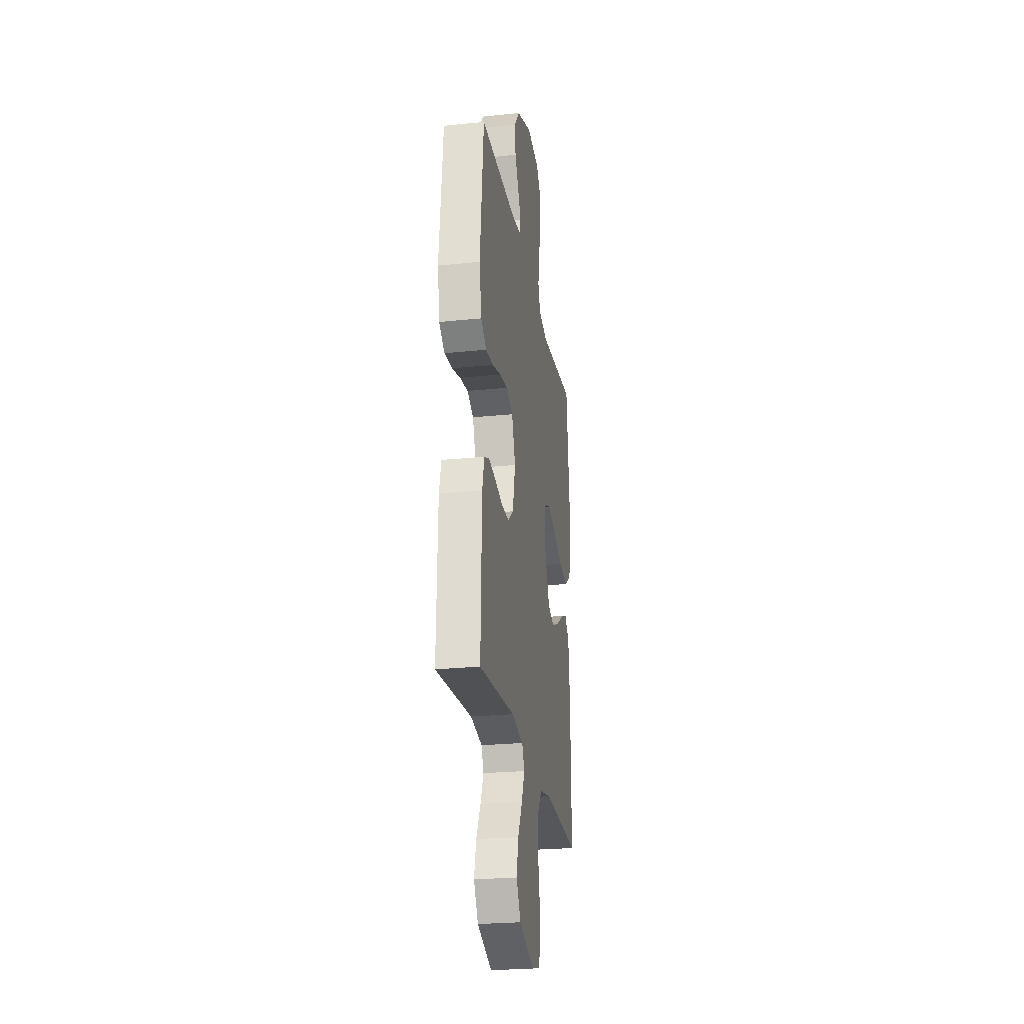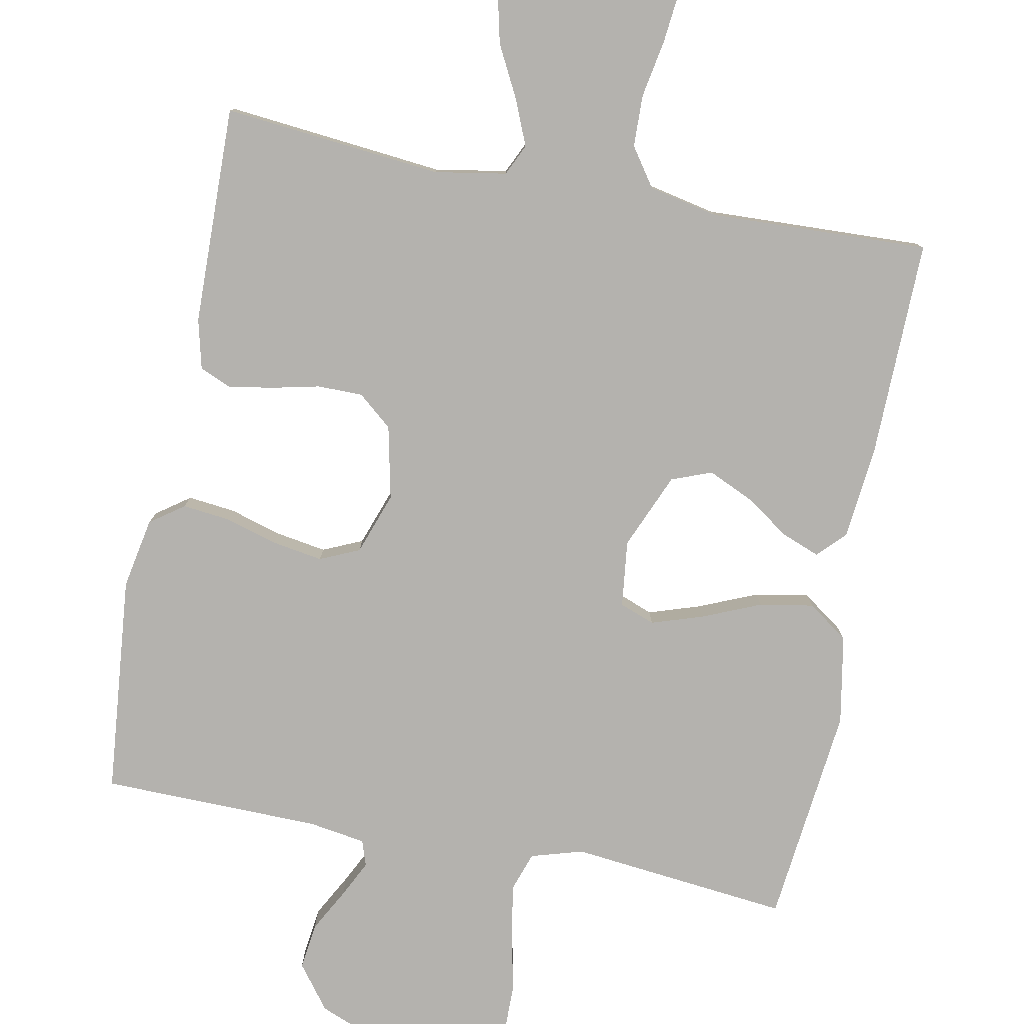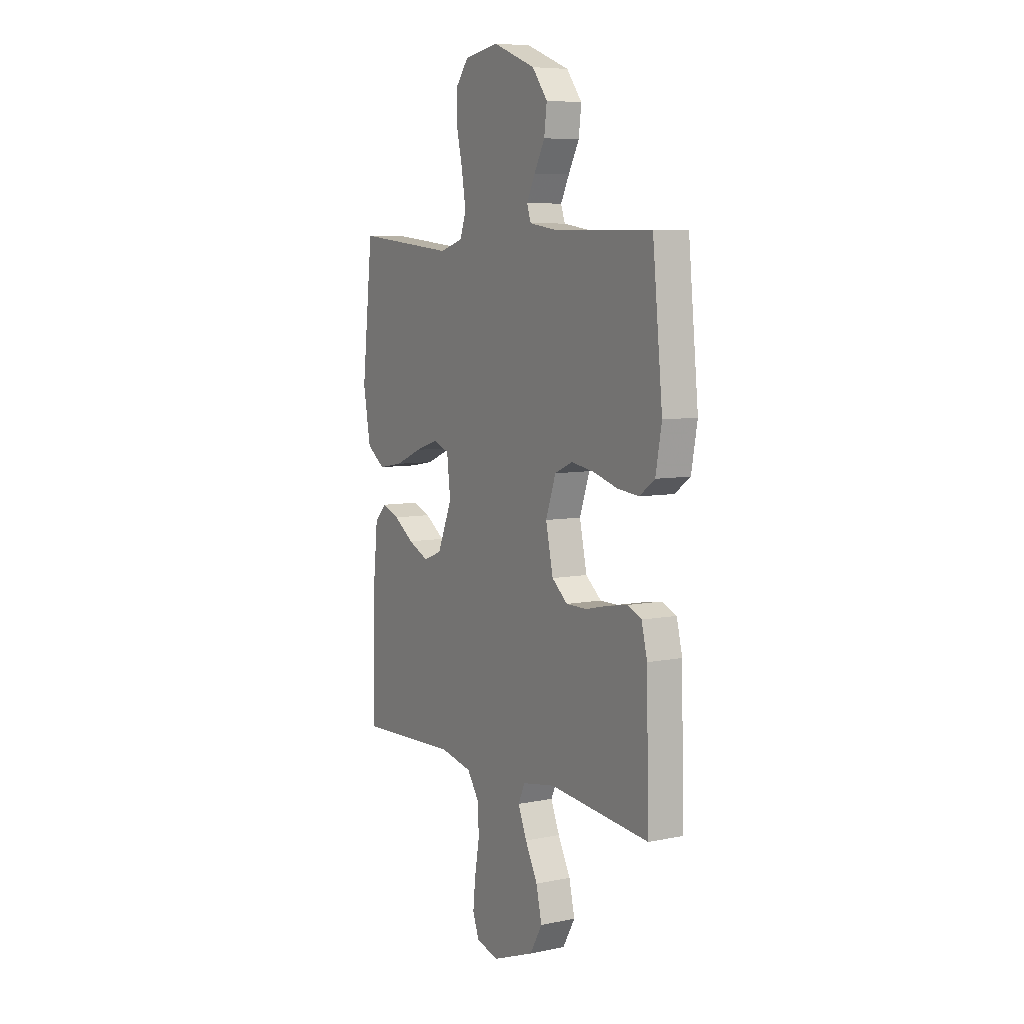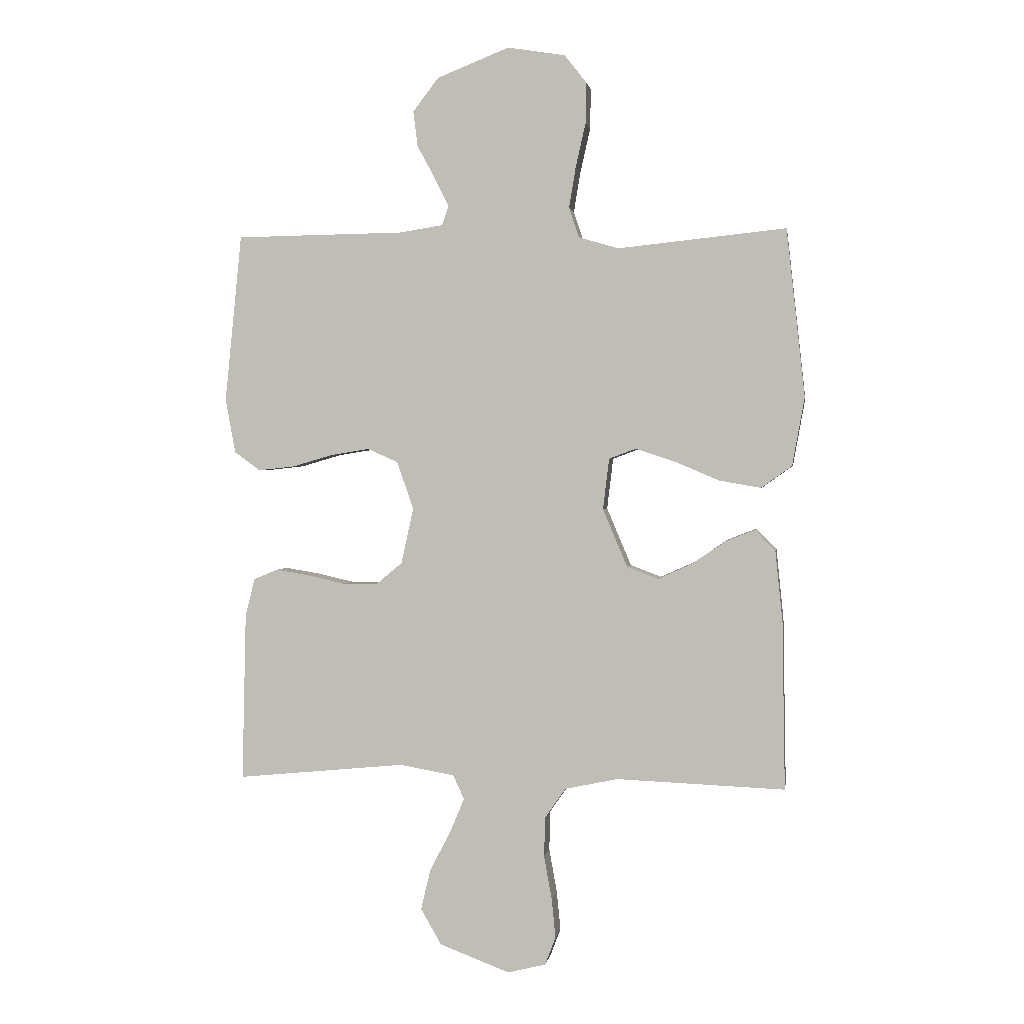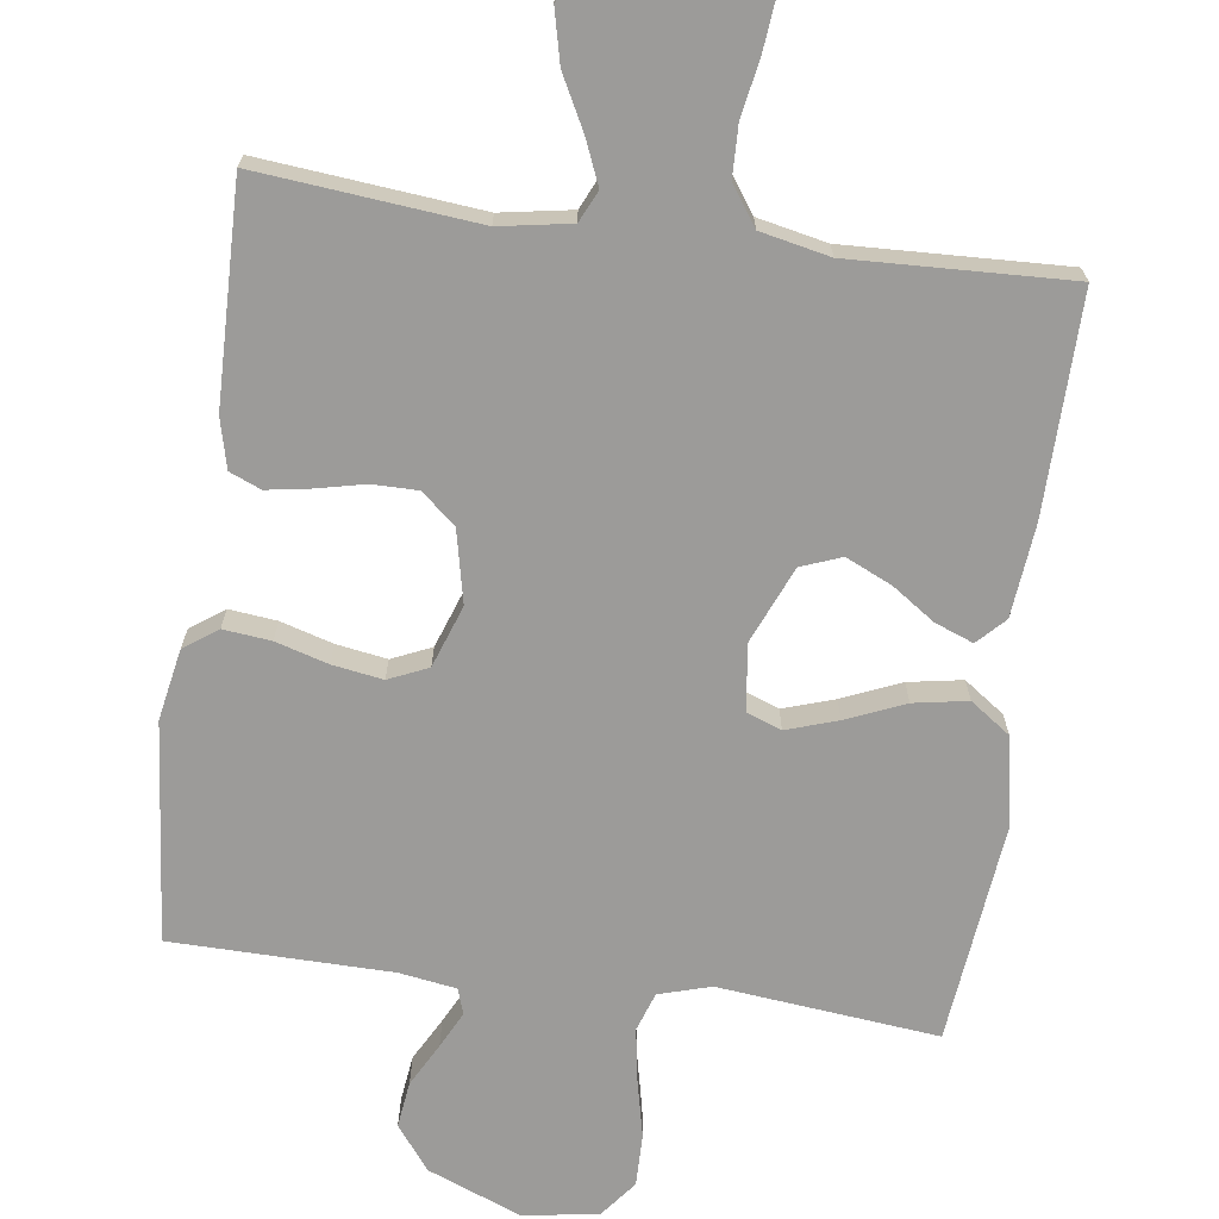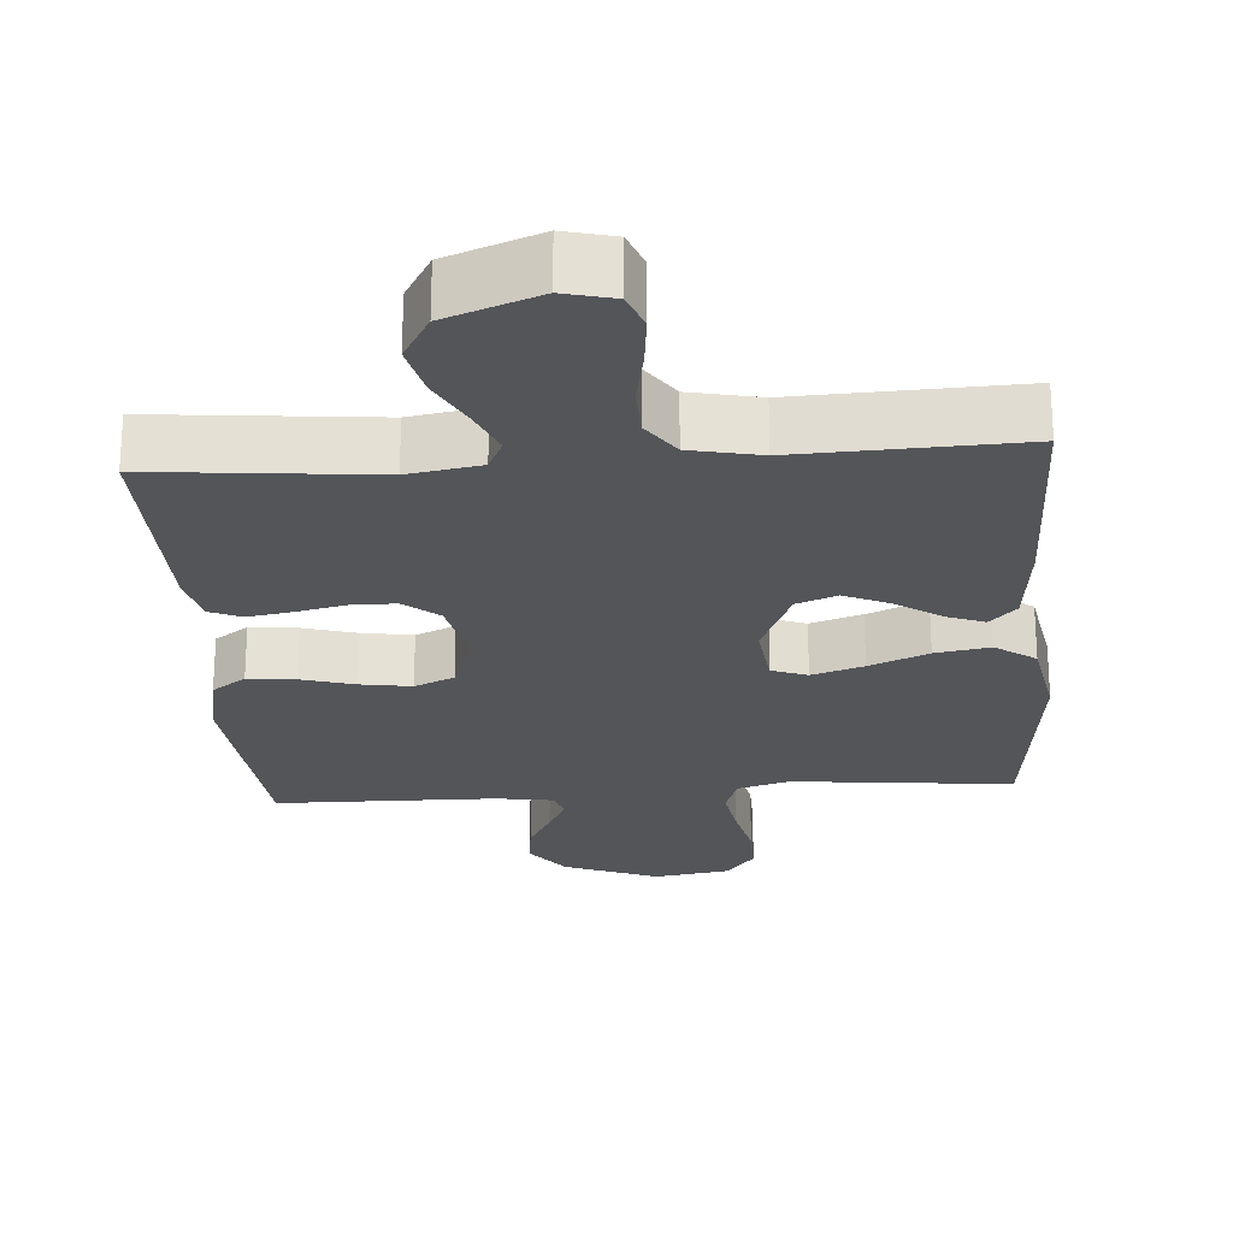
<metadata>
{"format":"obj","ext":"obj","renderer":"f3d","projection":"perspective","resolution":1024,"background":"white","views":[{"elev":-25.1,"azim":99.5,"up":"+Z"},{"elev":-79.7,"azim":168.9,"up":"+Y"},{"elev":6.9,"azim":59.5,"up":"+Z"},{"elev":1.4,"azim":-171.2,"up":"+Z"},{"elev":-69.7,"azim":172.2,"up":"+Y"},{"elev":-24.3,"azim":-175.9,"up":"+Y"}]}
</metadata>
<code>
v 0.5 0.07 -0.5
v 0.2 0.07 -0.471
v 0.102 0.07 -0.488
v 0.082 0.07 -0.531
v 0.108 0.07 -0.593
v 0.145 0.07 -0.664
v 0.162 0.07 -0.736
v 0.125 0.07 -0.8
v 0 0.07 -0.847
v -0.068 0.07 -0.83
v -0.087 0.07 -0.78
v -0.08 0.07 -0.71
v -0.066 0.07 -0.632
v -0.068 0.07 -0.561
v -0.105 0.07 -0.508
v -0.2 0.07 -0.488
v -0.5 0.07 -0.5
v -0.495 0.07 -0.2
v -0.482 0.07 -0.073
v -0.446 0.07 -0.036
v -0.394 0.07 -0.056
v -0.334 0.07 -0.097
v -0.272 0.07 -0.125
v -0.217 0.07 -0.104
v -0.173 0.07 0
v -0.184 0.07 0.091
v -0.232 0.07 0.109
v -0.302 0.07 0.086
v -0.382 0.07 0.052
v -0.456 0.07 0.039
v -0.511 0.07 0.078
v -0.533 0.07 0.2
v -0.5 0.07 0.5
v -0.2 0.07 0.469
v -0.129 0.07 0.49
v -0.111 0.07 0.543
v -0.123 0.07 0.616
v -0.141 0.07 0.695
v -0.142 0.07 0.767
v -0.103 0.07 0.817
v 0 0.07 0.834
v 0.129 0.07 0.783
v 0.175 0.07 0.723
v 0.167 0.07 0.66
v 0.135 0.07 0.601
v 0.11 0.07 0.551
v 0.122 0.07 0.516
v 0.2 0.07 0.504
v 0.5 0.07 0.5
v 0.53 0.07 0.2
v 0.512 0.07 0.103
v 0.466 0.07 0.07
v 0.401 0.07 0.077
v 0.329 0.07 0.098
v 0.26 0.07 0.109
v 0.206 0.07 0.085
v 0.176 0.07 0
v 0.198 0.07 -0.1
v 0.245 0.07 -0.139
v 0.307 0.07 -0.139
v 0.373 0.07 -0.124
v 0.433 0.07 -0.114
v 0.476 0.07 -0.132
v 0.493 0.07 -0.2
v 0.5 0 -0.5
v 0.2 0 -0.471
v 0.102 0 -0.488
v 0.082 0 -0.531
v 0.108 0 -0.593
v 0.145 0 -0.664
v 0.162 0 -0.736
v 0.125 0 -0.8
v 0 0 -0.847
v -0.068 0 -0.83
v -0.087 0 -0.78
v -0.08 0 -0.71
v -0.066 0 -0.632
v -0.068 0 -0.561
v -0.105 0 -0.508
v -0.2 0 -0.488
v -0.5 0 -0.5
v -0.495 0 -0.2
v -0.482 0 -0.073
v -0.446 0 -0.036
v -0.394 0 -0.056
v -0.334 0 -0.097
v -0.272 0 -0.125
v -0.217 0 -0.104
v -0.173 0 0
v -0.184 0 0.091
v -0.232 0 0.109
v -0.302 0 0.086
v -0.382 0 0.052
v -0.456 0 0.039
v -0.511 0 0.078
v -0.533 0 0.2
v -0.5 0 0.5
v -0.2 0 0.469
v -0.129 0 0.49
v -0.111 0 0.543
v -0.123 0 0.616
v -0.141 0 0.695
v -0.142 0 0.767
v -0.103 0 0.817
v 0 0 0.834
v 0.129 0 0.783
v 0.175 0 0.723
v 0.167 0 0.66
v 0.135 0 0.601
v 0.11 0 0.551
v 0.122 0 0.516
v 0.2 0 0.504
v 0.5 0 0.5
v 0.53 0 0.2
v 0.512 0 0.103
v 0.466 0 0.07
v 0.401 0 0.077
v 0.329 0 0.098
v 0.26 0 0.109
v 0.206 0 0.085
v 0.176 0 0
v 0.198 0 -0.1
v 0.245 0 -0.139
v 0.307 0 -0.139
v 0.373 0 -0.124
v 0.433 0 -0.114
v 0.476 0 -0.132
v 0.493 0 -0.2
f 63 64 1 2
f 60 61 62 63
f 60 63 2 3
f 59 60 3
f 58 59 3 4
f 57 58 4
f 51 52 53 54
f 51 54 55
f 48 49 50 51
f 47 48 51 55
f 46 47 55 56
f 42 43 44 45
f 42 45 46
f 41 42 46
f 37 38 39 40
f 36 37 40 41
f 35 36 41 46
f 31 32 33 34
f 28 29 30 31
f 27 28 31 34
f 26 27 34 35
f 19 20 21 22
f 19 22 23
f 16 17 18 19
f 15 16 19 23
f 14 15 23 24
f 10 11 12 13
f 8 9 10 13
f 8 13 14
f 5 6 7 8
f 4 5 8 14
f 57 4 14 24
f 25 26 35 46
f 46 56 57
f 24 25 46 57
f 66 65 128 127
f 127 126 125 124
f 67 66 127 124
f 67 124 123
f 68 67 123 122
f 68 122 121
f 118 117 116 115
f 119 118 115
f 115 114 113 112
f 119 115 112 111
f 120 119 111 110
f 109 108 107 106
f 110 109 106
f 110 106 105
f 104 103 102 101
f 105 104 101 100
f 110 105 100 99
f 98 97 96 95
f 95 94 93 92
f 98 95 92 91
f 99 98 91 90
f 86 85 84 83
f 87 86 83
f 83 82 81 80
f 87 83 80 79
f 88 87 79 78
f 77 76 75 74
f 77 74 73 72
f 78 77 72
f 72 71 70 69
f 78 72 69 68
f 88 78 68 121
f 110 99 90 89
f 121 120 110
f 121 110 89 88
f 1 65 66 2
f 2 66 67 3
f 3 67 68 4
f 4 68 69 5
f 5 69 70 6
f 6 70 71 7
f 7 71 72 8
f 8 72 73 9
f 9 73 74 10
f 10 74 75 11
f 11 75 76 12
f 12 76 77 13
f 13 77 78 14
f 14 78 79 15
f 15 79 80 16
f 16 80 81 17
f 17 81 82 18
f 18 82 83 19
f 19 83 84 20
f 20 84 85 21
f 21 85 86 22
f 22 86 87 23
f 23 87 88 24
f 24 88 89 25
f 25 89 90 26
f 26 90 91 27
f 27 91 92 28
f 28 92 93 29
f 29 93 94 30
f 30 94 95 31
f 31 95 96 32
f 32 96 97 33
f 33 97 98 34
f 34 98 99 35
f 35 99 100 36
f 36 100 101 37
f 37 101 102 38
f 38 102 103 39
f 39 103 104 40
f 40 104 105 41
f 41 105 106 42
f 42 106 107 43
f 43 107 108 44
f 44 108 109 45
f 45 109 110 46
f 46 110 111 47
f 47 111 112 48
f 48 112 113 49
f 49 113 114 50
f 50 114 115 51
f 51 115 116 52
f 52 116 117 53
f 53 117 118 54
f 54 118 119 55
f 55 119 120 56
f 56 120 121 57
f 57 121 122 58
f 58 122 123 59
f 59 123 124 60
f 60 124 125 61
f 61 125 126 62
f 62 126 127 63
f 63 127 128 64
f 64 128 65 1

</code>
